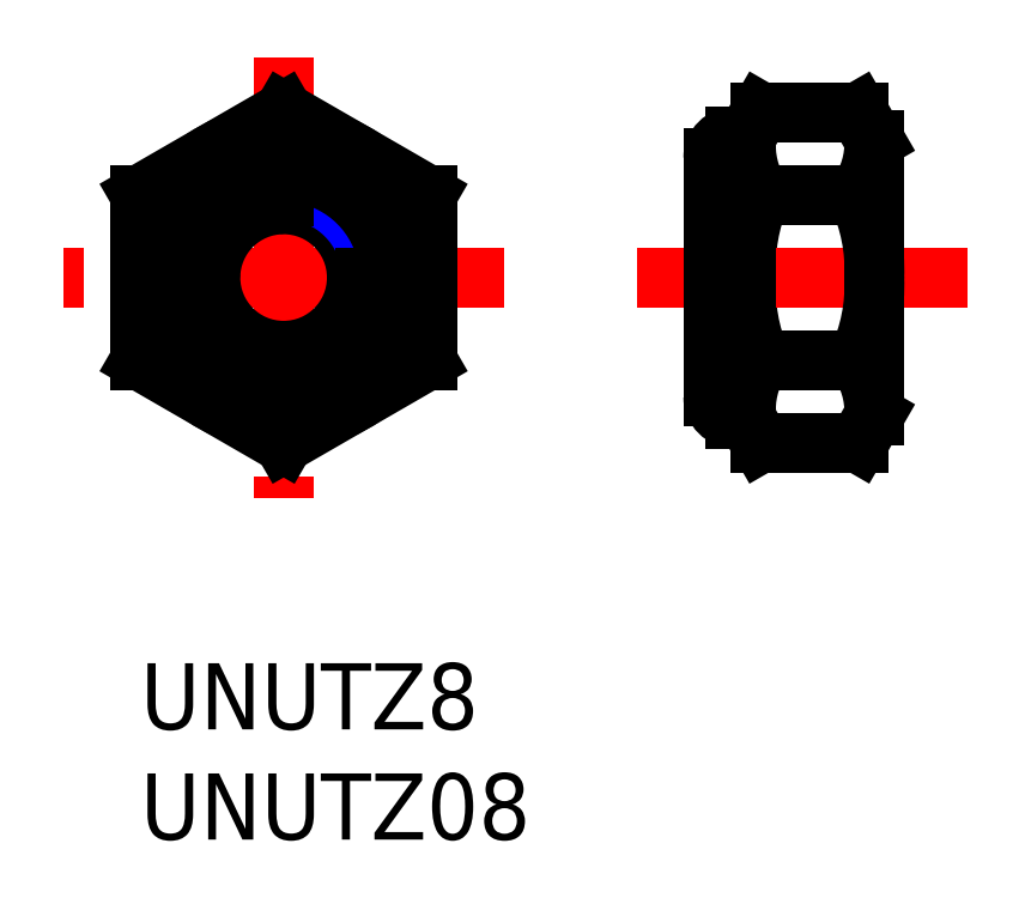
<metadata>
{"format":"dxf","ext":"dxf","renderer":"ezdxf+matplotlib","layout":"modelspace","background":"white","min_lineweight":24,"dpi":150}
</metadata>
<code>
0
SECTION
2
ENTITIES
0
INSERT
8
MSM_CONTINUOUS
2
*U2
10
0
20
0
30
0
0
INSERT
8
MSM_CONTINUOUS
2
*U3
10
0
20
0
30
0
0
LINE
8
MSM_CENTER
10
16.5
20
17.5
30
0
11
-3.505
21
17.5
31
0
0
CIRCLE
8
MSM_CONTINUOUS
10
6.495
20
17.5
30
0
40
6.5
0
LINE
8
MSM_CENTER
10
6.495
20
27.5
30
0
11
6.495
21
7.5
31
0
0
ARC
8
MSM_CONTINUOUS
10
2.224
20
17
30
0
40
0.5
50
90
51
186.7
0
ARC
8
MSM_NARROW
10
6.495
20
17.5
30
0
40
4
50
180
51
270
0
CIRCLE
8
MSM_CONTINUOUS
10
6.495
20
17.5
30
0
40
5
0
CIRCLE
8
MSM_CONTINUOUS
10
6.495
20
17.5
30
0
40
3.324
0
ARC
8
MSM_CONTINUOUS
10
5.995
20
13.23
30
0
40
0.5
50
263.3
51
0
0
LINE
8
MSM_CONTINUOUS
10
6.495
20
13.23
30
0
11
6.495
21
13.8
31
0
0
ARC
8
MSM_CONTINUOUS
10
6.495
20
17.5
30
0
40
4.8
50
186.7
51
263.3
0
ARC
8
MSM_CONTINUOUS
10
6.995
20
21.77
30
0
40
0.5
50
83.32
51
180
0
ARC
8
MSM_NARROW
10
6.495
20
17.5
30
0
40
4
50
0
51
90
0
ARC
8
MSM_CONTINUOUS
10
6.495
20
17.5
30
0
40
4.8
50
6.677
51
83.32
0
LINE
8
MSM_CONTINUOUS
10
10.77
20
17.5
30
0
11
10.2
21
17.5
31
0
0
ARC
8
MSM_CONTINUOUS
10
10.77
20
18
30
0
40
0.5
50
270
51
6.677
0
LINE
8
MSM_CONTINUOUS
10
6.495
20
21.77
30
0
11
6.495
21
21.2
31
0
0
LINE
8
MSM_CONTINUOUS
10
2.224
20
17.5
30
0
11
2.793
21
17.5
31
0
0
ARC
8
MSM_CONTINUOUS
10
29.29
20
23.59
30
0
40
4
50
324.3
51
2.343
0
ARC
8
MSM_CONTINUOUS
10
31.47
20
23.47
30
0
40
4
50
173.8
51
213.7
0
ARC
8
MSM_CONTINUOUS
10
26.99
20
22.9
30
0
40
1
50
90
51
180
0
ARC
8
MSM_CONTINUOUS
10
35.47
20
16.95
30
0
40
8
50
176.1
51
203.6
0
ARC
8
MSM_CONTINUOUS
10
31.47
20
11.53
30
0
40
4
50
146.3
51
186.2
0
ARC
8
MSM_CONTINUOUS
10
35.47
20
18.05
30
0
40
8
50
156.4
51
183.9
0
LINE
8
MSM_CONTINUOUS
10
28.13
20
10
30
0
11
32.57
21
10
31
0
0
LINE
8
MSM_CENTER
10
22.54
20
17.5
30
0
11
37.54
21
17.5
31
0
0
ARC
8
MSM_CONTINUOUS
10
26.99
20
12.1
30
0
40
1
50
180
51
270
0
LINE
8
MSM_CONTINUOUS
10
27.49
20
11.1
30
0
11
27.49
21
23.9
31
0
0
LINE
8
MSM_CONTINUOUS
10
27.49
20
11.1
30
0
11
28.13
21
10
31
0
0
LINE
8
MSM_CONTINUOUS
10
26.99
20
11.1
30
0
11
27.49
21
11.1
31
0
0
LINE
8
MSM_CONTINUOUS
10
25.99
20
22.9
30
0
11
25.99
21
12.1
31
0
0
LINE
8
MSM_CONTINUOUS
10
33.29
20
23.75
30
0
11
33.29
21
11.25
31
0
0
ARC
8
MSM_CONTINUOUS
10
29.29
20
11.41
30
0
40
4
50
357.7
51
35.74
0
LINE
8
MSM_CONTINUOUS
10
33.29
20
11.25
30
0
11
32.57
21
10
31
0
0
ARC
8
MSM_CONTINUOUS
10
25.3
20
17.15
30
0
40
8
50
334.9
51
2.519
0
LINE
8
MSM_CONTINUOUS
10
28.14
20
13.75
30
0
11
32.54
21
13.75
31
0
0
LINE
8
MSM_CONTINUOUS
10
28.14
20
21.25
30
0
11
32.54
21
21.25
31
0
0
ARC
8
MSM_CONTINUOUS
10
25.3
20
17.85
30
0
40
8
50
357.5
51
25.14
0
LINE
8
MSM_CONTINUOUS
10
28.13
20
25
30
0
11
32.57
21
25
31
0
0
LINE
8
MSM_CONTINUOUS
10
26.99
20
23.9
30
0
11
27.49
21
23.9
31
0
0
LINE
8
MSM_CONTINUOUS
10
27.49
20
23.9
30
0
11
28.13
21
25
31
0
0
LINE
8
MSM_CONTINUOUS
10
33.29
20
23.75
30
0
11
32.57
21
25
31
0
0
ARC
8
MSM_CONTINUOUS
10
2.793
20
17.9
30
0
40
0.4
50
270
51
353.8
0
ARC
8
MSM_CONTINUOUS
10
6.895
20
13.8
30
0
40
0.4
50
96.17
51
180
0
ARC
8
MSM_CONTINUOUS
10
10.2
20
17.1
30
0
40
0.4
50
90
51
173.8
0
ARC
8
MSM_CONTINUOUS
10
6.095
20
21.2
30
0
40
0.4
50
276.2
51
0
0
LINE
8
MSM_CONTINUOUS
10
13
20
21.25
30
0
11
6.495
21
25.01
31
0
0
LINE
8
MSM_CONTINUOUS
10
6.495
20
25.01
30
0
11
-0.00481
21
21.25
31
0
0
LINE
8
MSM_CONTINUOUS
10
-0.00481
20
21.25
30
0
11
-0.00481
21
13.75
31
0
0
LINE
8
MSM_CONTINUOUS
10
-0.00481
20
13.75
30
0
11
6.495
21
9.994
31
0
0
LINE
8
MSM_CONTINUOUS
10
6.495
20
9.994
30
0
11
13
21
13.75
31
0
0
LINE
8
MSM_CONTINUOUS
10
13
20
13.75
30
0
11
13
21
21.25
31
0
0
ENDSEC
0
EOF

</code>
